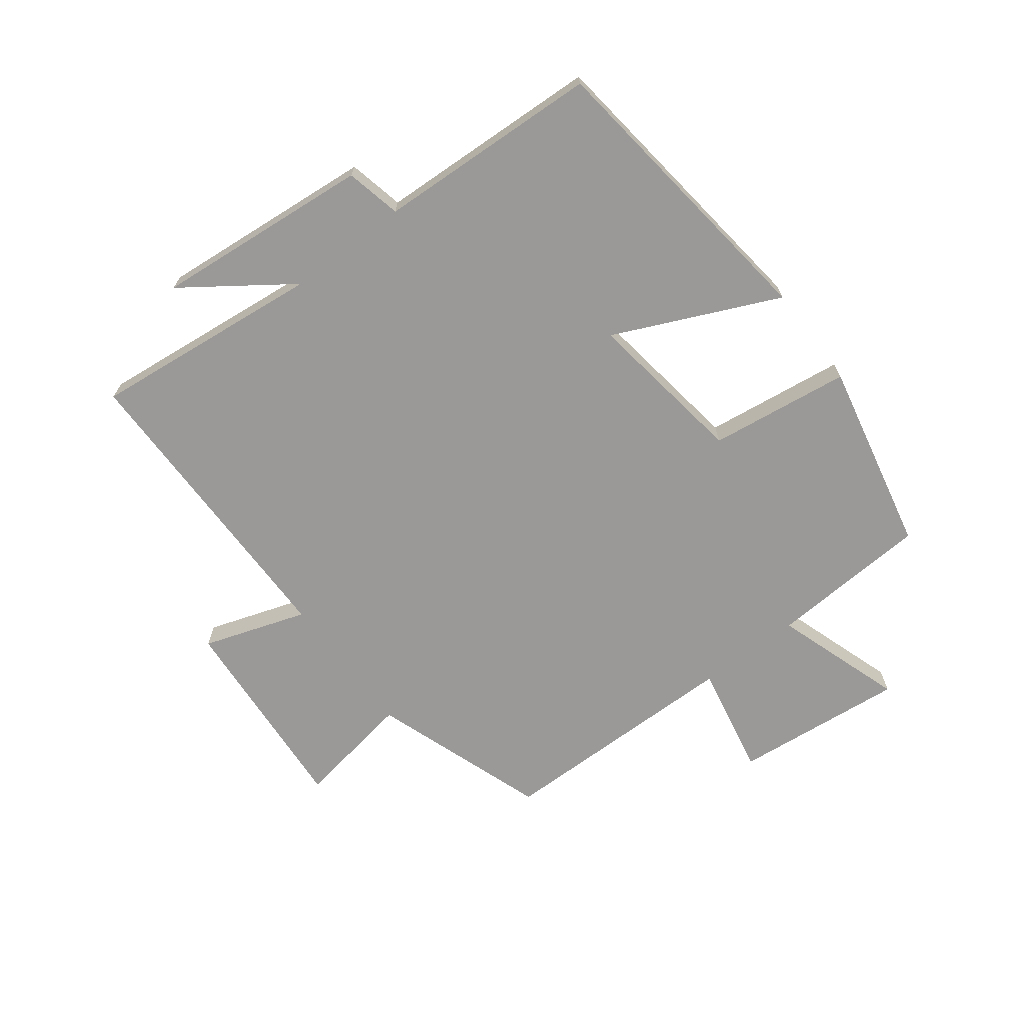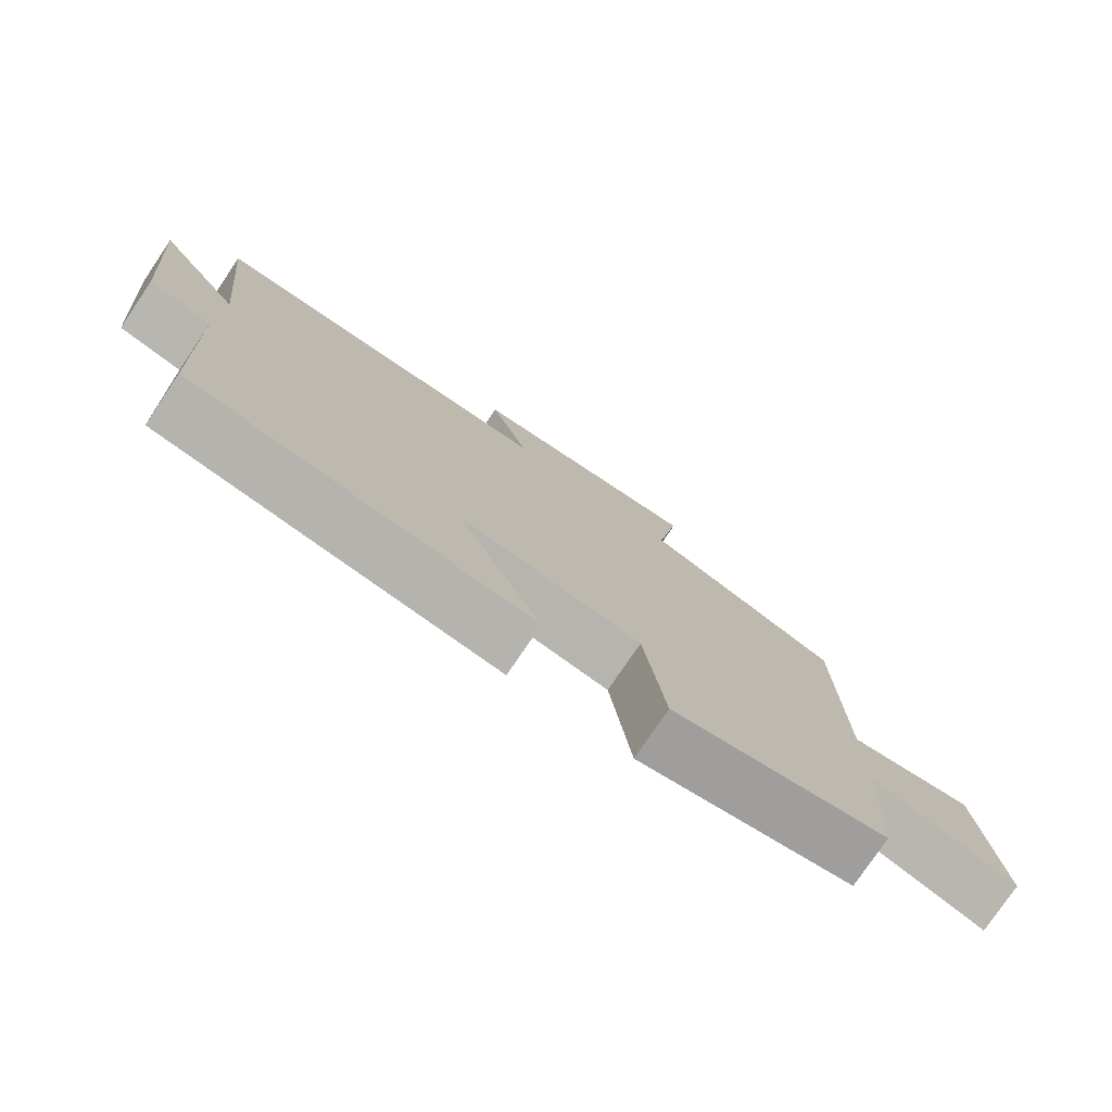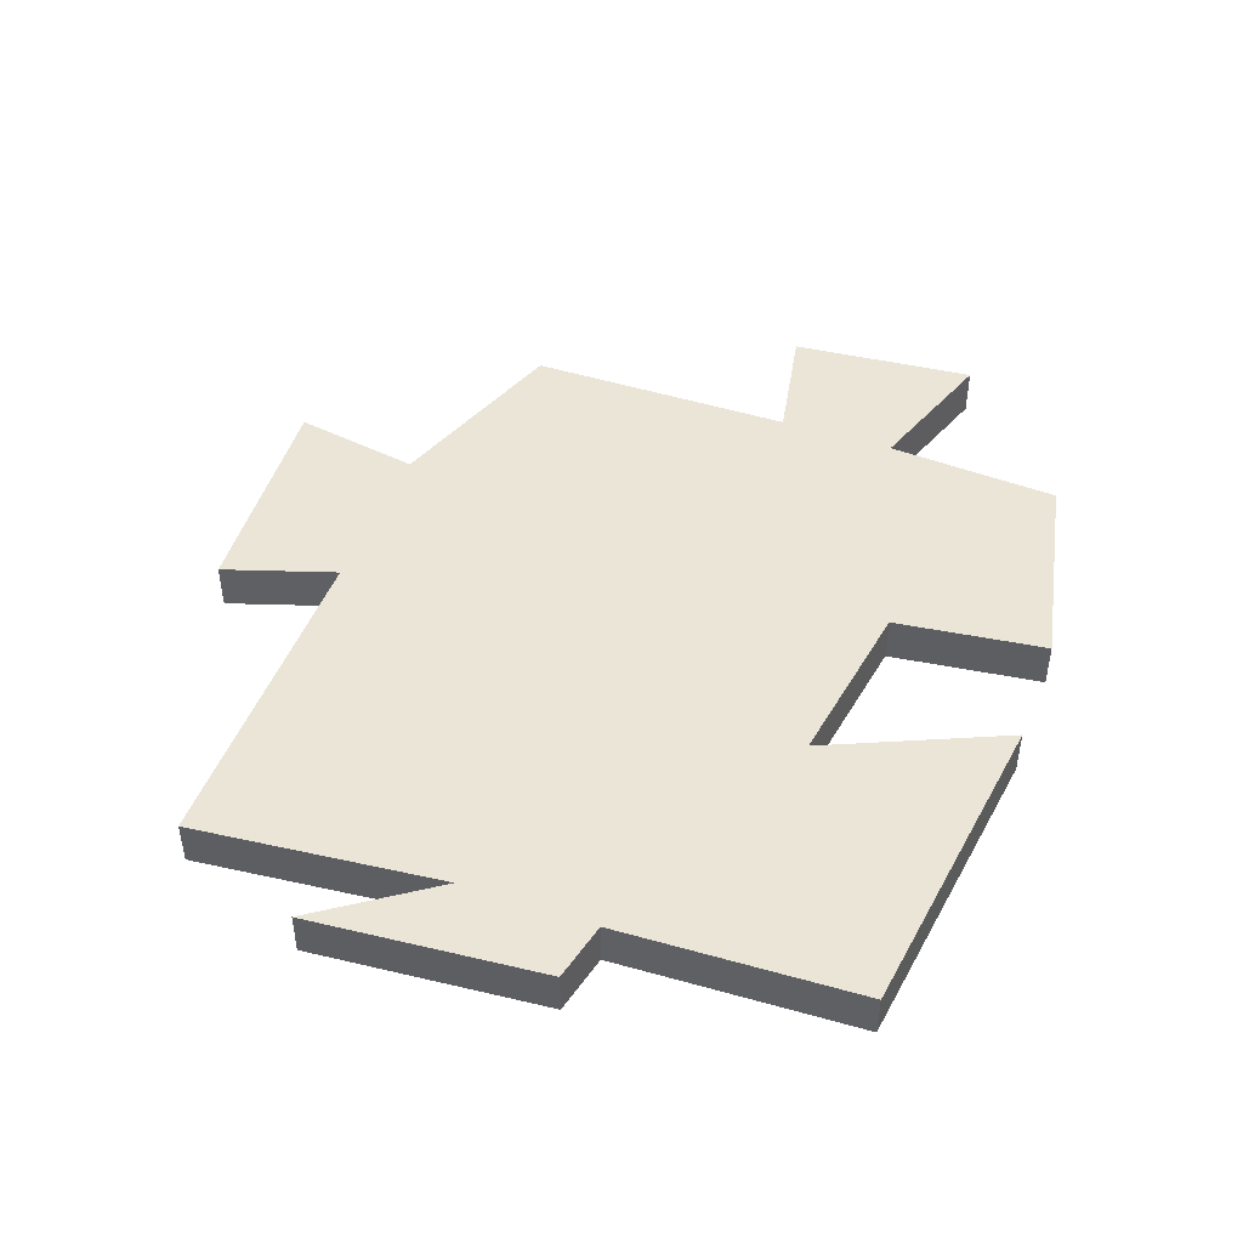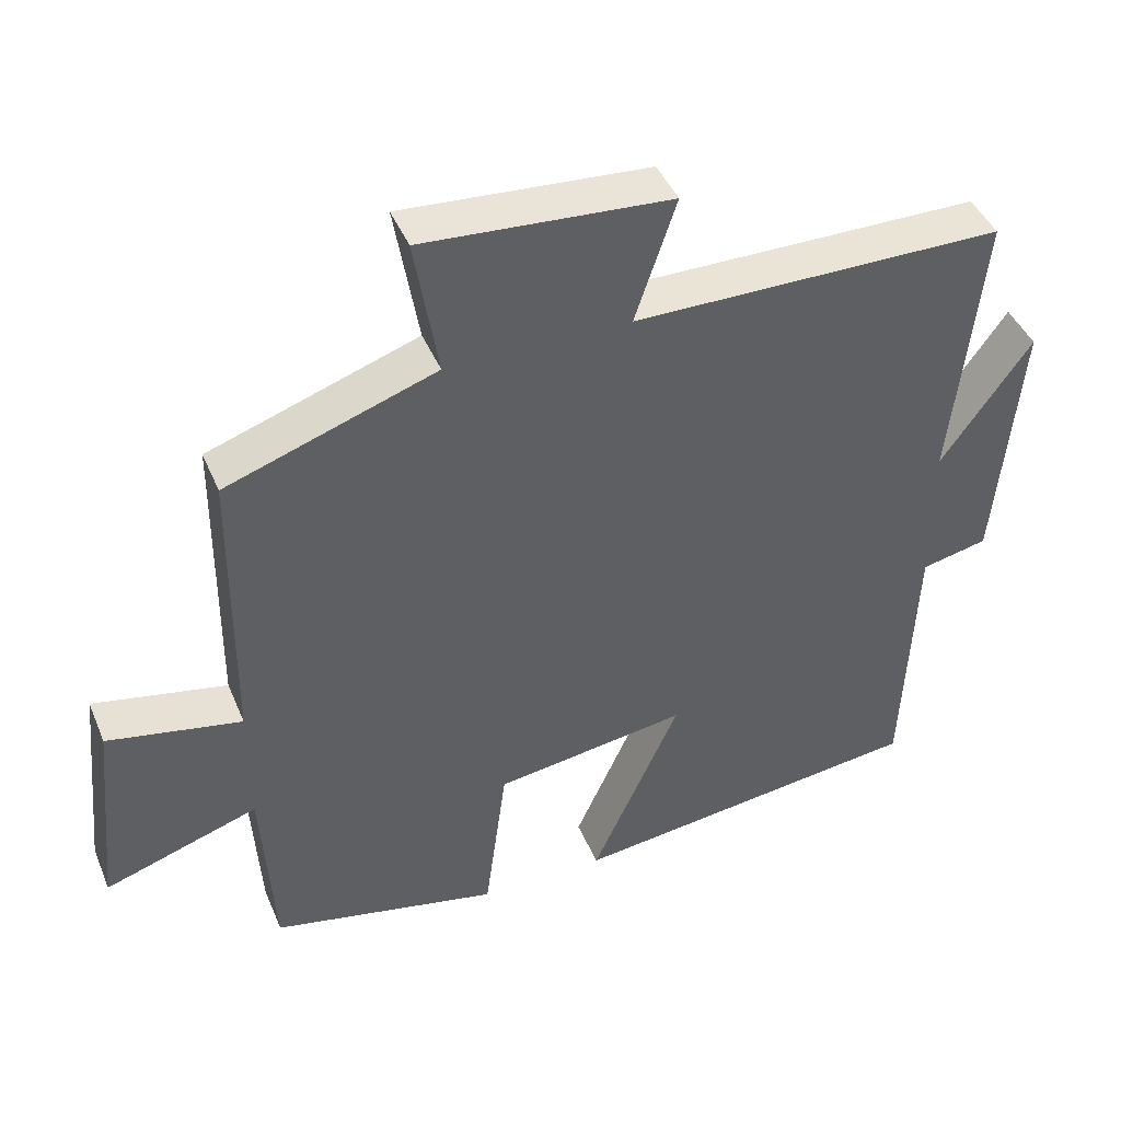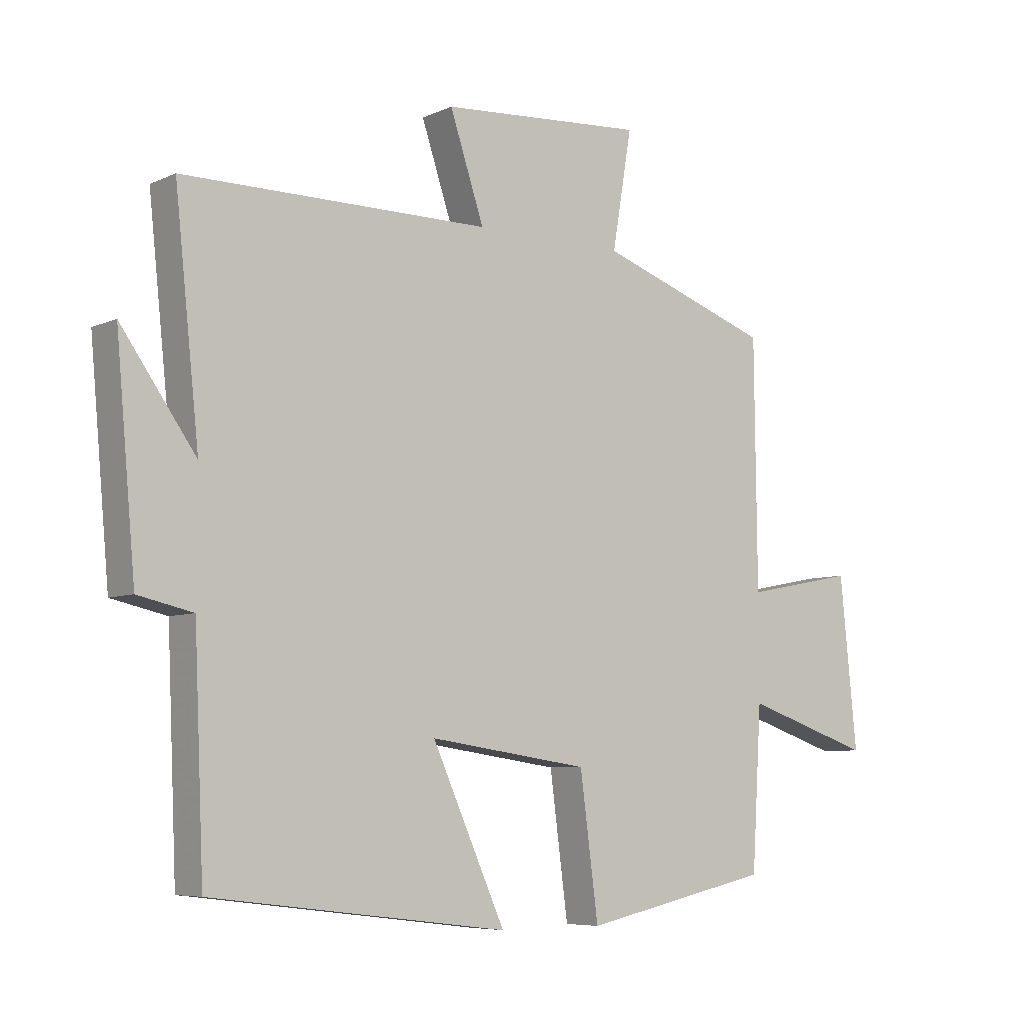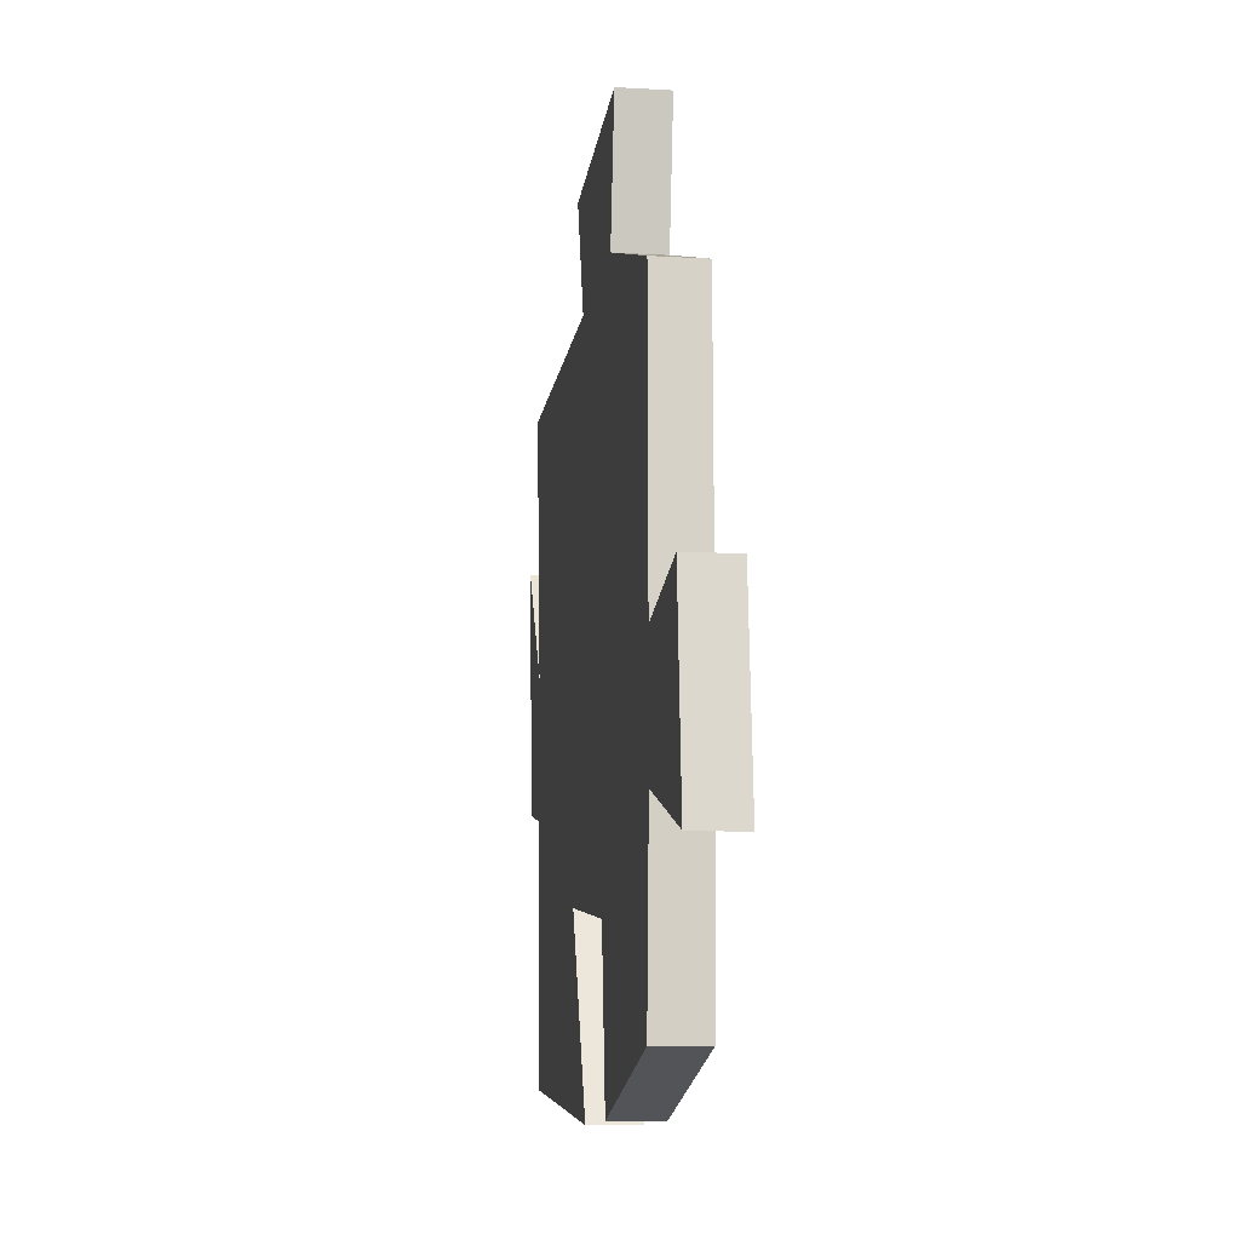
<metadata>
{"format":"obj","ext":"obj","renderer":"f3d","projection":"perspective","resolution":1024,"background":"white","views":[{"elev":-69.0,"azim":127.2,"up":"+Y"},{"elev":-77.6,"azim":145.9,"up":"+Z"},{"elev":45.9,"azim":110.4,"up":"+Y"},{"elev":43.5,"azim":-21.8,"up":"+Z"},{"elev":-6.7,"azim":142.3,"up":"+Z"},{"elev":-11.4,"azim":-98.1,"up":"+Z"}]}
</metadata>
<code>
v -0.496 0.07 0.401
v -0.211 0.07 0.5
v -0.243 0.07 0.692
v 0.093 0.07 0.668
v 0.037 0.07 0.5
v 0.54 0.07 0.498
v 0.5 0.07 0.122
v 0.622 0.07 0.294
v 0.59 0.07 -0.058
v 0.5 0.07 -0.078
v 0.484 0.07 -0.441
v -0.001 0.07 -0.5
v 0.119 0.07 -0.234
v -0.143 0.07 -0.272
v -0.173 0.07 -0.5
v -0.484 0.07 -0.433
v -0.5 0.07 -0.172
v -0.71 0.07 -0.242
v -0.682 0.07 0.036
v -0.5 0.07 0
v -0.496 0 0.401
v -0.211 0 0.5
v -0.243 0 0.692
v 0.093 0 0.668
v 0.037 0 0.5
v 0.54 0 0.498
v 0.5 0 0.122
v 0.622 0 0.294
v 0.59 0 -0.058
v 0.5 0 -0.078
v 0.484 0 -0.441
v -0.001 0 -0.5
v 0.119 0 -0.234
v -0.143 0 -0.272
v -0.173 0 -0.5
v -0.484 0 -0.433
v -0.5 0 -0.172
v -0.71 0 -0.242
v -0.682 0 0.036
v -0.5 0 0
f 17 18 19 20
f 20 1 2
f 17 20 2
f 16 17 2
f 15 16 2
f 14 15 2
f 13 14 2
f 10 11 12 13
f 10 13 2 3
f 7 8 9 10
f 7 10 3
f 5 6 7
f 5 7 3
f 3 4 5
f 40 39 38 37
f 22 21 40
f 22 40 37
f 22 37 36
f 22 36 35
f 22 35 34
f 22 34 33
f 33 32 31 30
f 23 22 33 30
f 30 29 28 27
f 23 30 27
f 27 26 25
f 23 27 25
f 25 24 23
f 1 21 22 2
f 2 22 23 3
f 3 23 24 4
f 4 24 25 5
f 5 25 26 6
f 6 26 27 7
f 7 27 28 8
f 8 28 29 9
f 9 29 30 10
f 10 30 31 11
f 11 31 32 12
f 12 32 33 13
f 13 33 34 14
f 14 34 35 15
f 15 35 36 16
f 16 36 37 17
f 17 37 38 18
f 18 38 39 19
f 19 39 40 20
f 20 40 21 1

</code>
